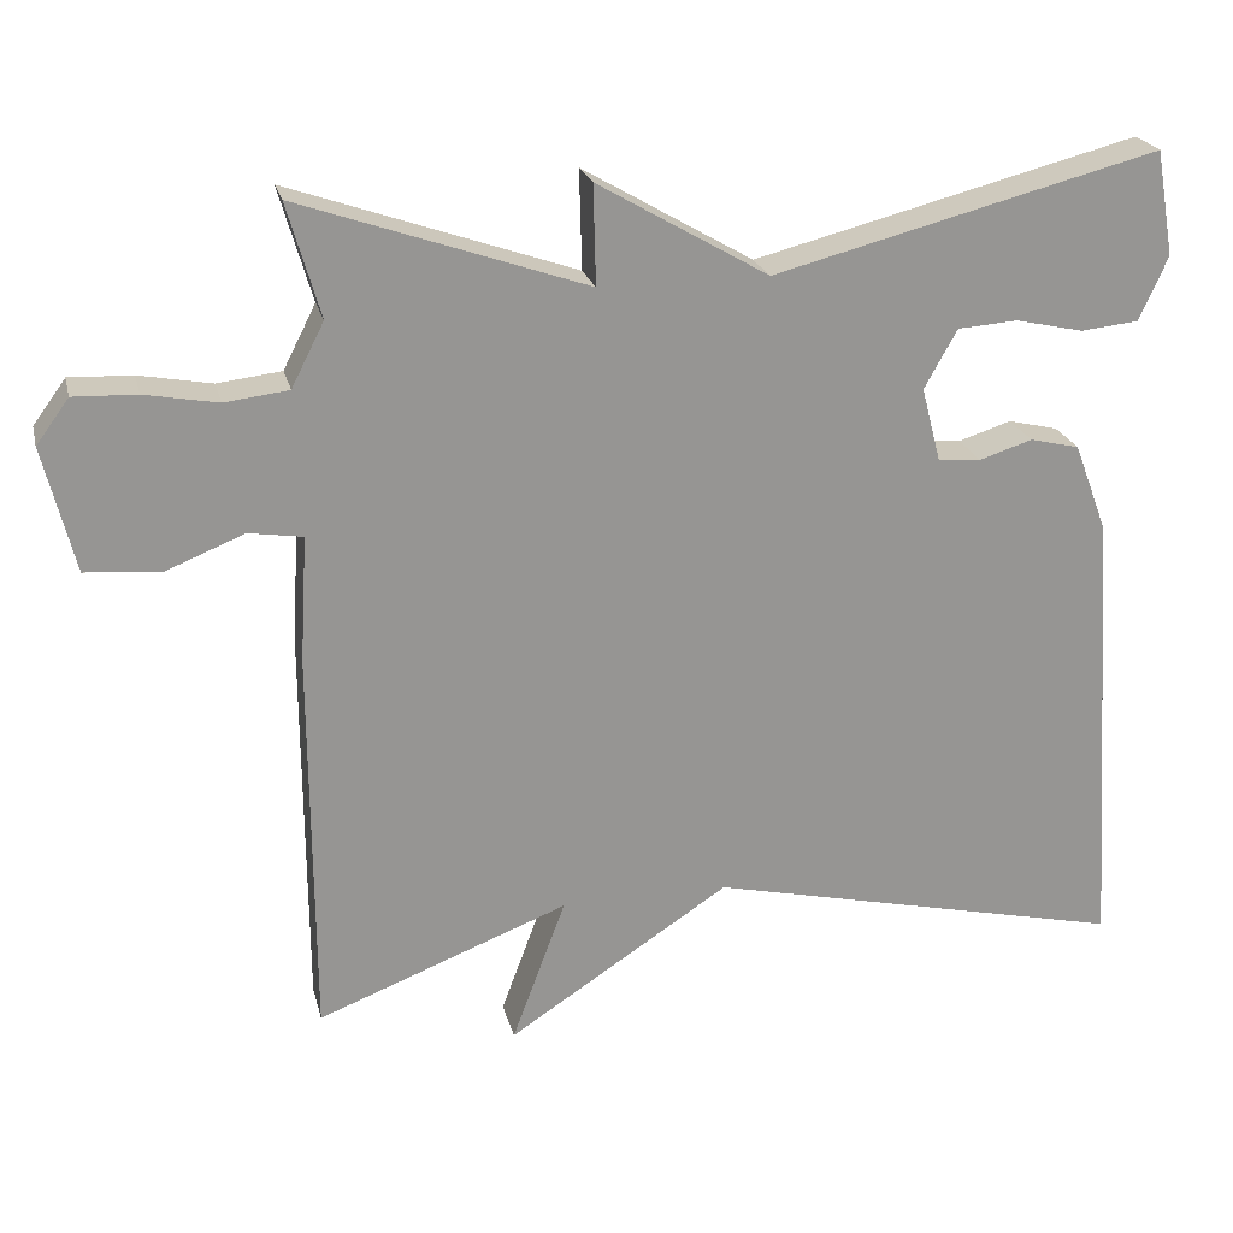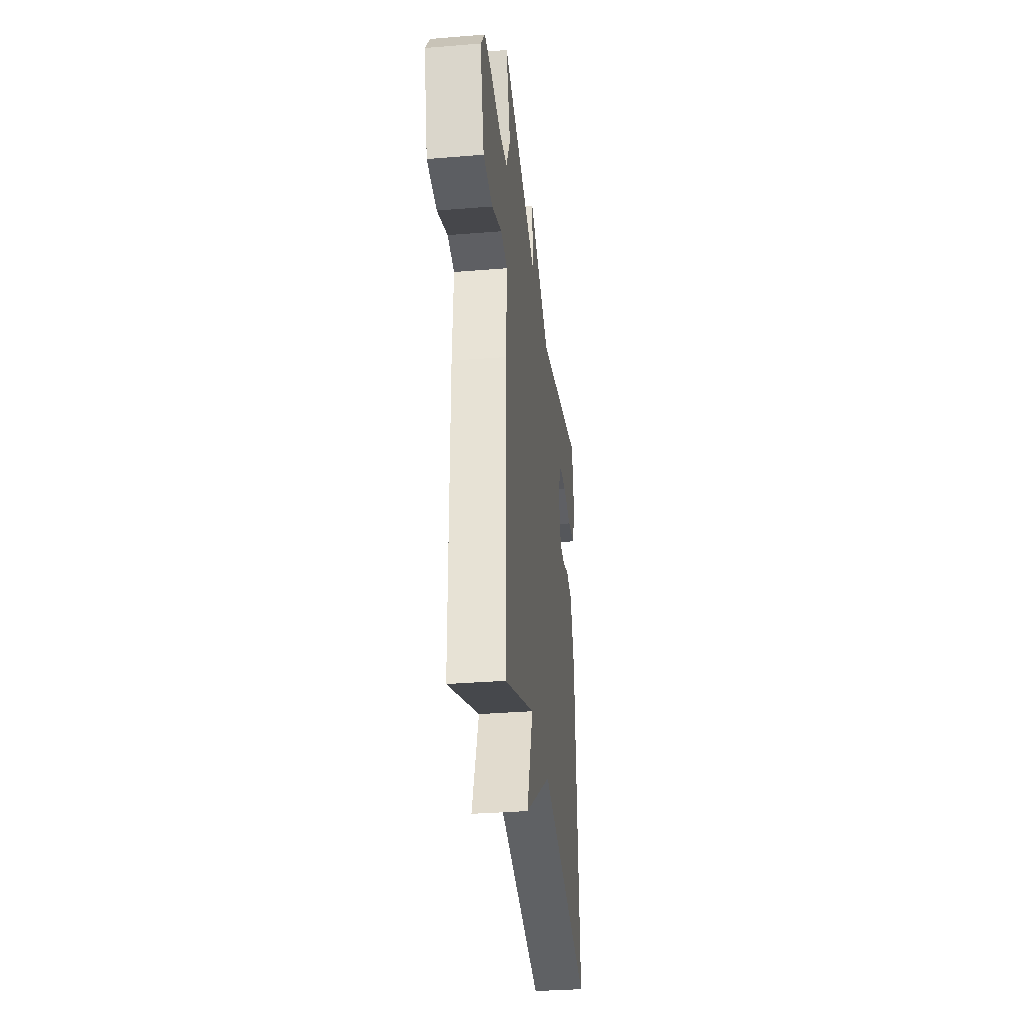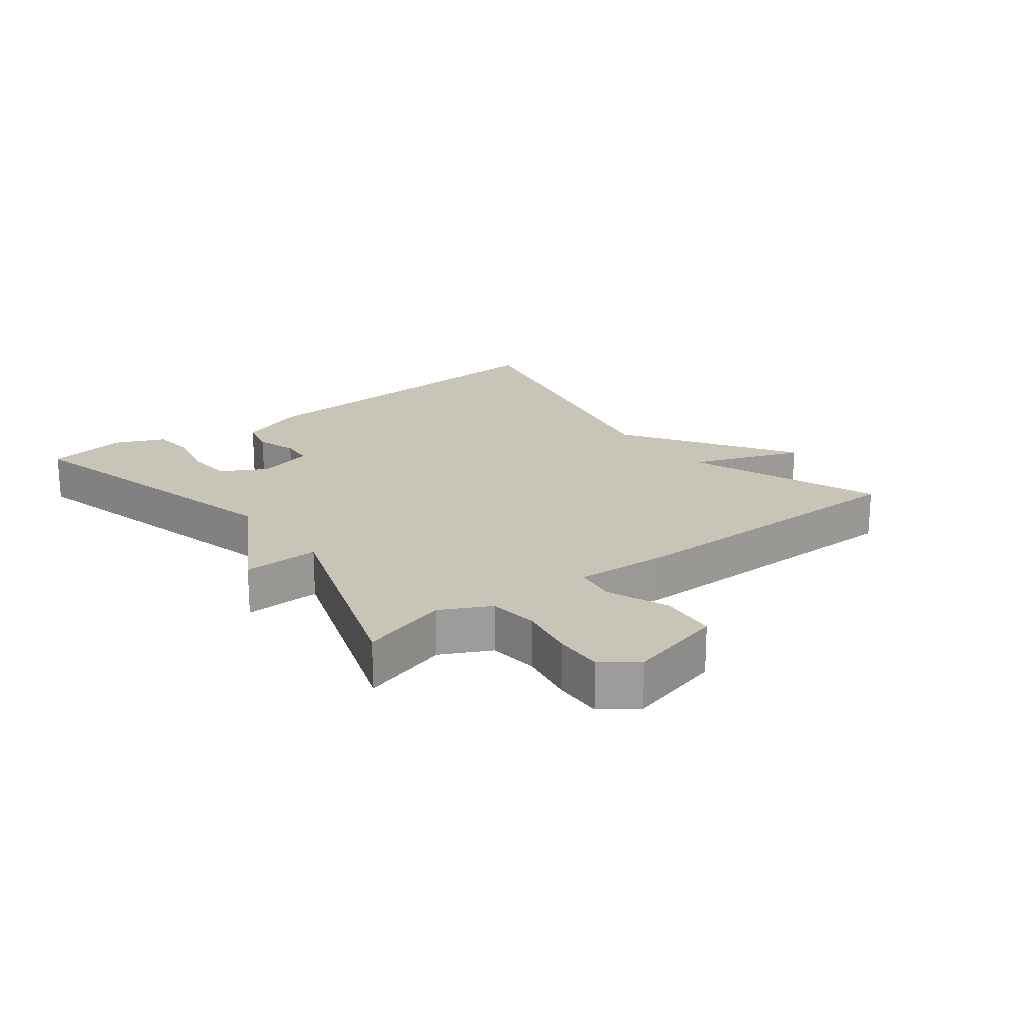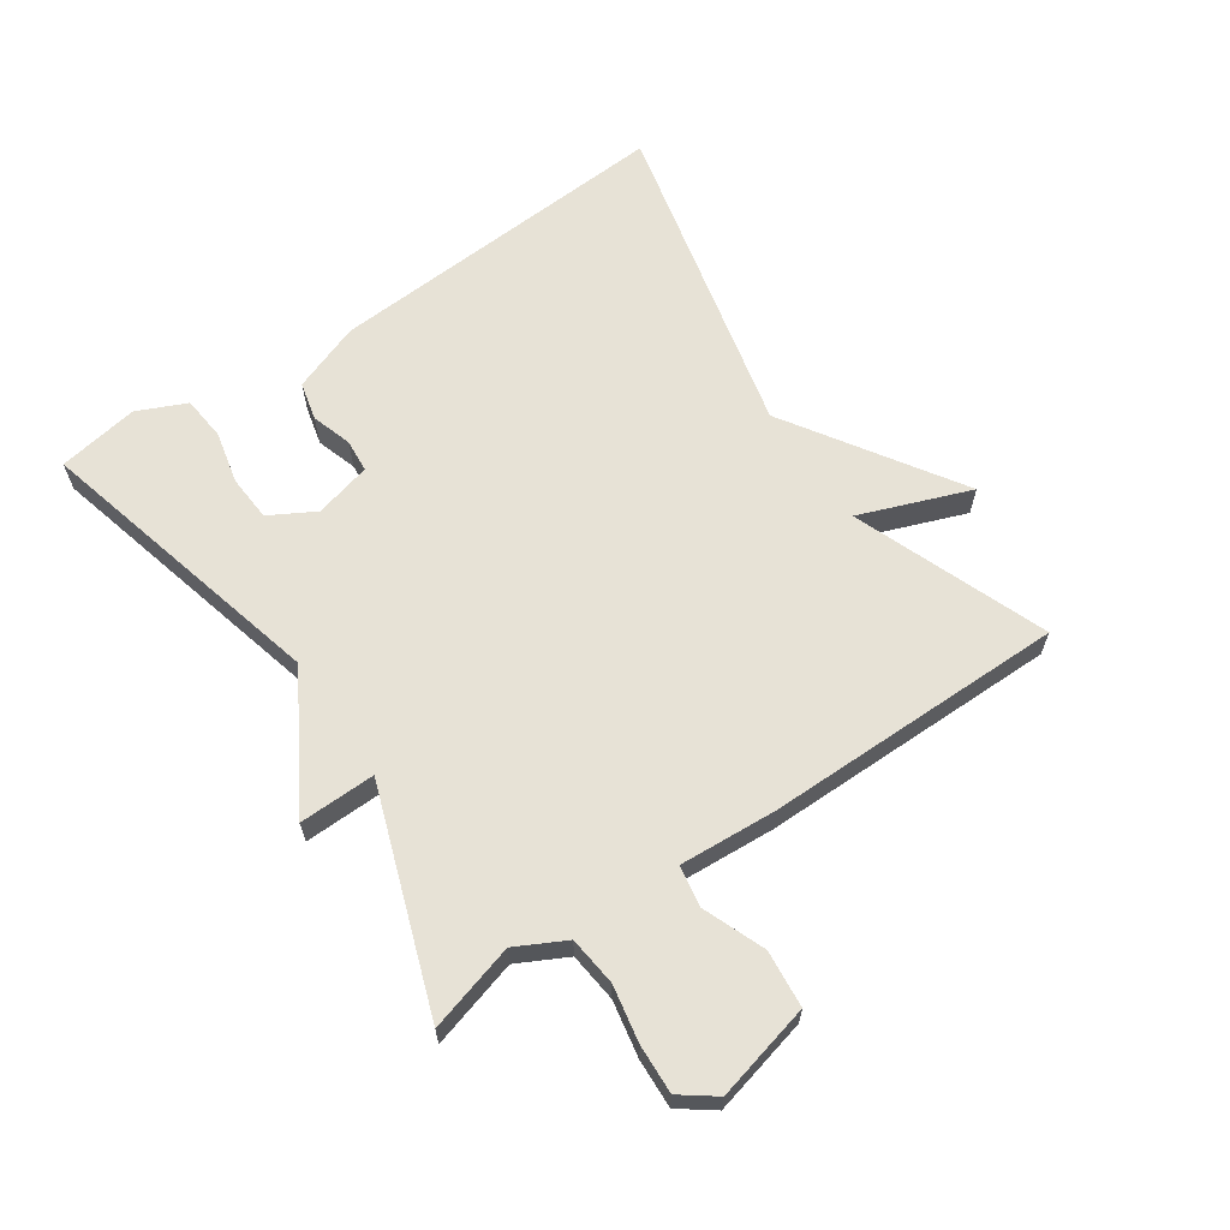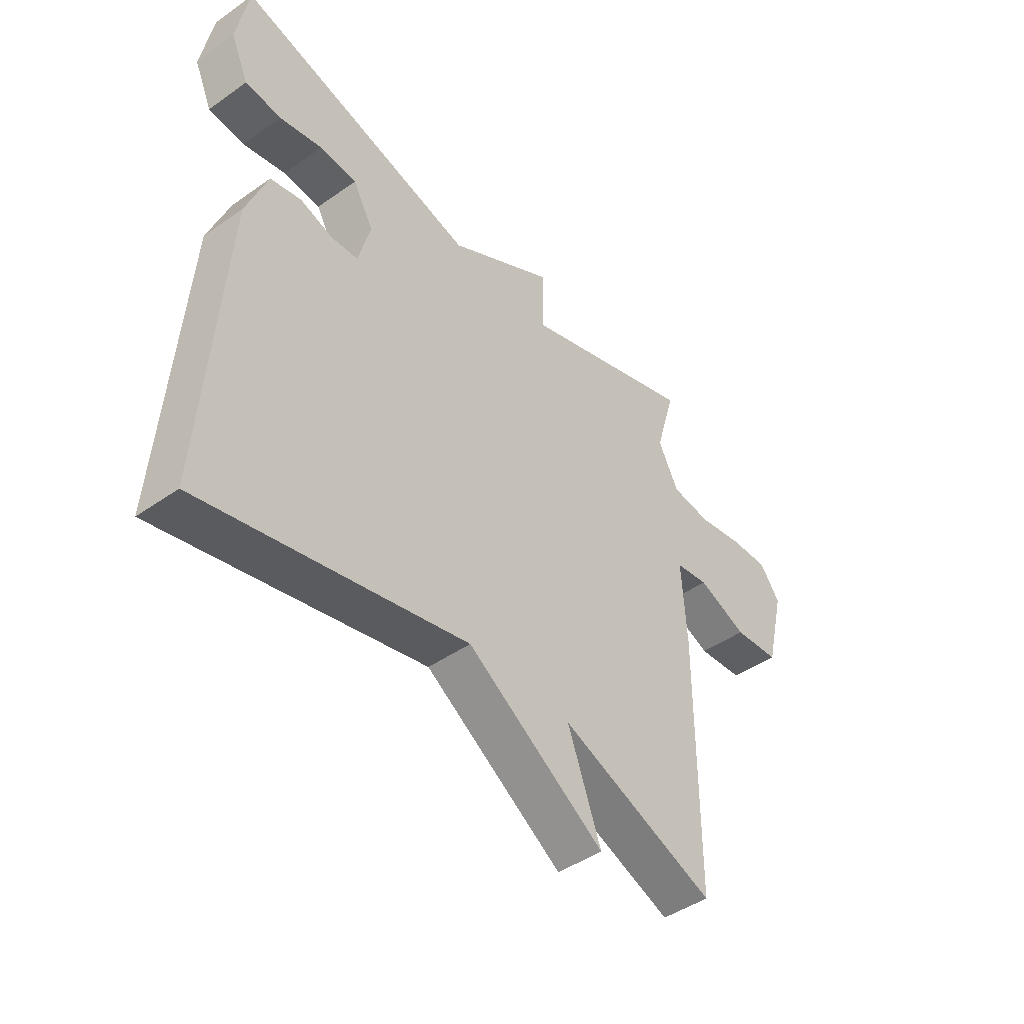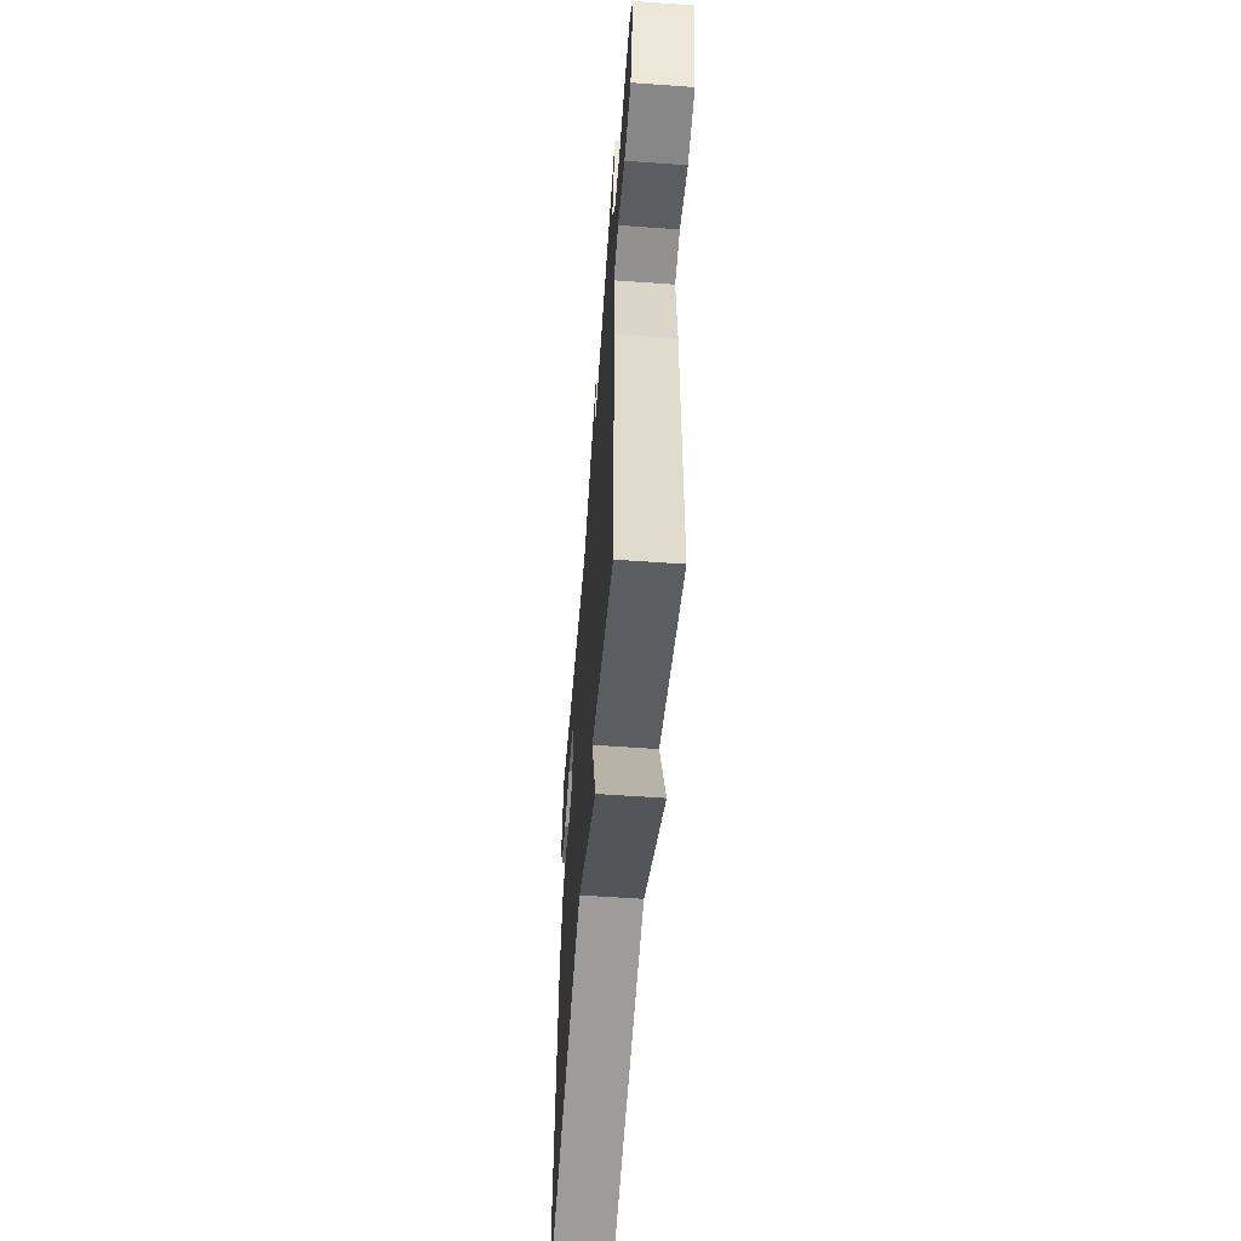
<metadata>
{"format":"obj","ext":"obj","renderer":"f3d","projection":"perspective","resolution":1024,"background":"white","views":[{"elev":22.6,"azim":166.6,"up":"+Z"},{"elev":-32.5,"azim":96.5,"up":"+Z"},{"elev":20.1,"azim":52.5,"up":"+Y"},{"elev":63.7,"azim":55.9,"up":"+Y"},{"elev":-45.0,"azim":-50.8,"up":"+Z"},{"elev":-57.1,"azim":85.7,"up":"+Z"}]}
</metadata>
<code>
v 0.5 0.07 -0.5
v 0.201 0.07 -0.385
v 0.265 0.07 -0.557
v 0.001 0.07 -0.385
v -0.5 0.07 -0.5
v -0.464 0.07 0.043
v -0.424 0.07 0.149
v -0.365 0.07 0.163
v -0.302 0.07 0.143
v -0.251 0.07 0.147
v -0.228 0.07 0.235
v -0.267 0.07 0.305
v -0.338 0.07 0.31
v -0.419 0.07 0.292
v -0.488 0.07 0.299
v -0.522 0.07 0.375
v -0.5 0.07 0.5
v -0.041 0.07 0.382
v 0.162 0.07 0.5
v 0.159 0.07 0.382
v 0.5 0.07 0.5
v 0.461 0.07 0.365
v 0.5 0.07 0.289
v 0.576 0.07 0.28
v 0.663 0.07 0.296
v 0.738 0.07 0.299
v 0.777 0.07 0.246
v 0.74 0.07 0.097
v 0.652 0.07 0.089
v 0.557 0.07 0.127
v 0.493 0.07 0.117
v 0.502 0.07 -0.034
v 0.5 0 -0.5
v 0.201 0 -0.385
v 0.265 0 -0.557
v 0.001 0 -0.385
v -0.5 0 -0.5
v -0.464 0 0.043
v -0.424 0 0.149
v -0.365 0 0.163
v -0.302 0 0.143
v -0.251 0 0.147
v -0.228 0 0.235
v -0.267 0 0.305
v -0.338 0 0.31
v -0.419 0 0.292
v -0.488 0 0.299
v -0.522 0 0.375
v -0.5 0 0.5
v -0.041 0 0.382
v 0.162 0 0.5
v 0.159 0 0.382
v 0.5 0 0.5
v 0.461 0 0.365
v 0.5 0 0.289
v 0.576 0 0.28
v 0.663 0 0.296
v 0.738 0 0.299
v 0.777 0 0.246
v 0.74 0 0.097
v 0.652 0 0.089
v 0.557 0 0.127
v 0.493 0 0.117
v 0.502 0 -0.034
f 31 32 1 2
f 28 29 30
f 27 28 30
f 26 27 30
f 25 26 30
f 24 25 30
f 23 24 30 31
f 22 23 31 2
f 20 21 22 2
f 18 19 20
f 16 17 18
f 15 16 18
f 14 15 18
f 13 14 18
f 12 13 18 20
f 11 12 20 2
f 7 8 9
f 6 7 9
f 5 6 9
f 4 5 9
f 4 9 10
f 4 10 11
f 3 4 11
f 2 3 11
f 34 33 64 63
f 62 61 60
f 62 60 59
f 62 59 58
f 62 58 57
f 62 57 56
f 63 62 56 55
f 34 63 55 54
f 34 54 53 52
f 52 51 50
f 50 49 48
f 50 48 47
f 50 47 46
f 50 46 45
f 52 50 45 44
f 34 52 44 43
f 41 40 39
f 41 39 38
f 41 38 37
f 41 37 36
f 42 41 36
f 43 42 36
f 43 36 35
f 43 35 34
f 1 33 34 2
f 2 34 35 3
f 3 35 36 4
f 4 36 37 5
f 5 37 38 6
f 6 38 39 7
f 7 39 40 8
f 8 40 41 9
f 9 41 42 10
f 10 42 43 11
f 11 43 44 12
f 12 44 45 13
f 13 45 46 14
f 14 46 47 15
f 15 47 48 16
f 16 48 49 17
f 17 49 50 18
f 18 50 51 19
f 19 51 52 20
f 20 52 53 21
f 21 53 54 22
f 22 54 55 23
f 23 55 56 24
f 24 56 57 25
f 25 57 58 26
f 26 58 59 27
f 27 59 60 28
f 28 60 61 29
f 29 61 62 30
f 30 62 63 31
f 31 63 64 32
f 32 64 33 1

</code>
